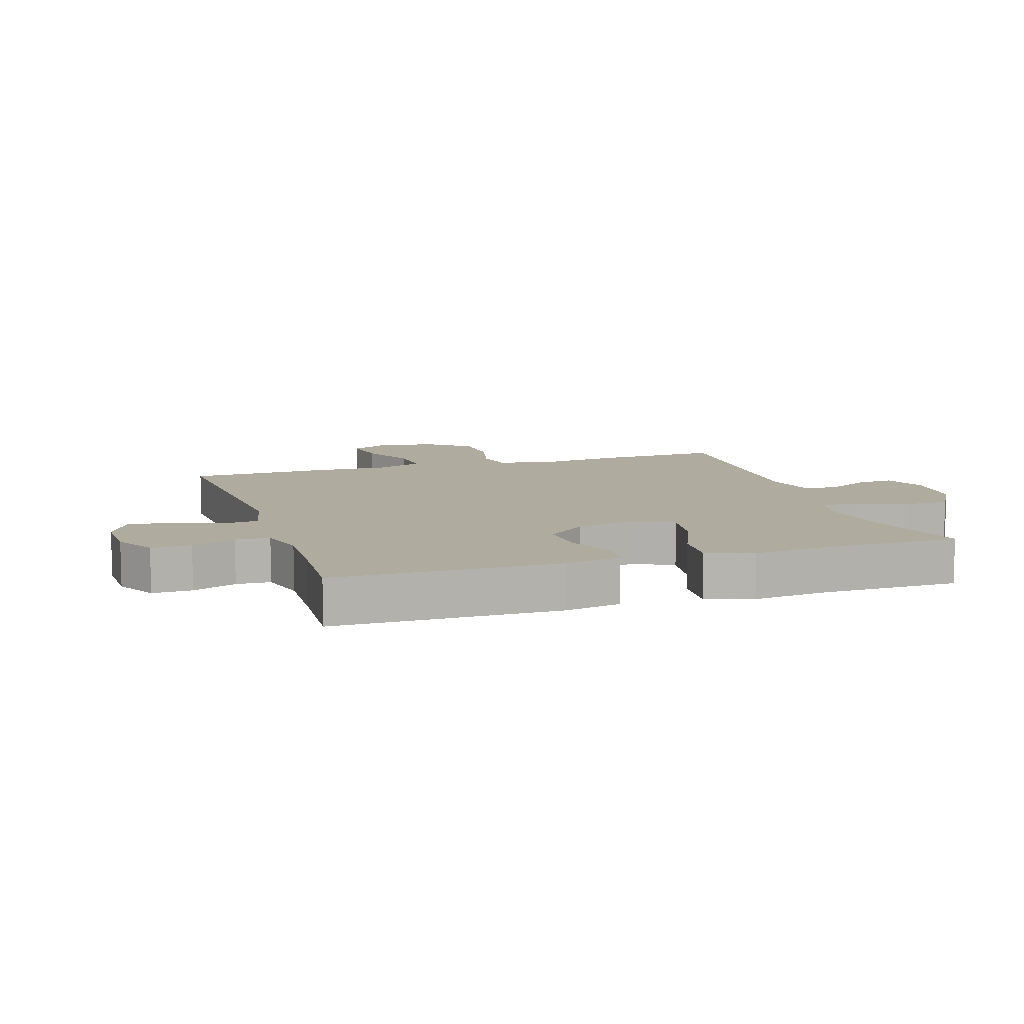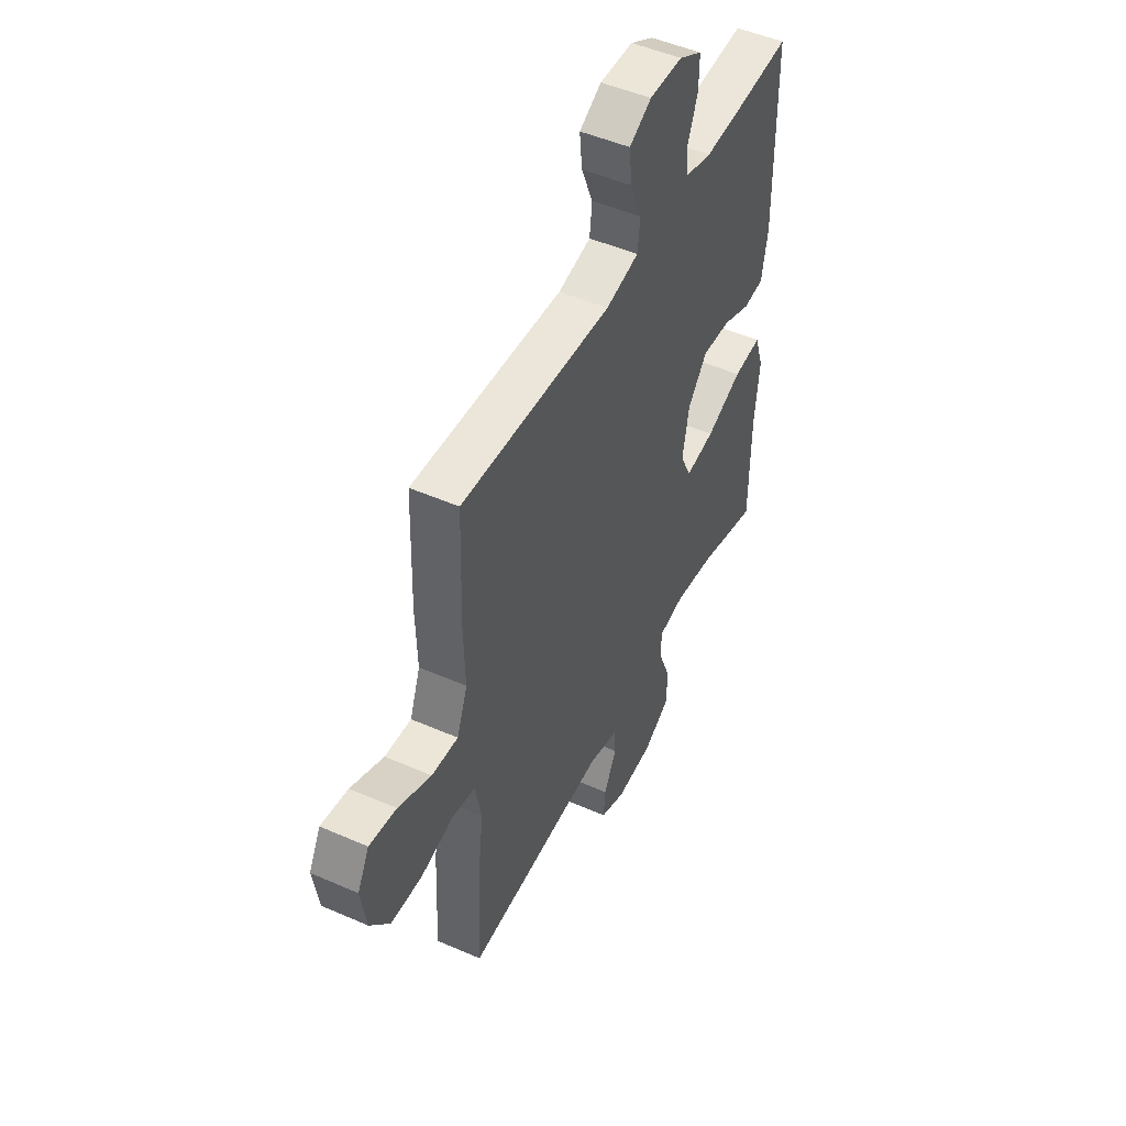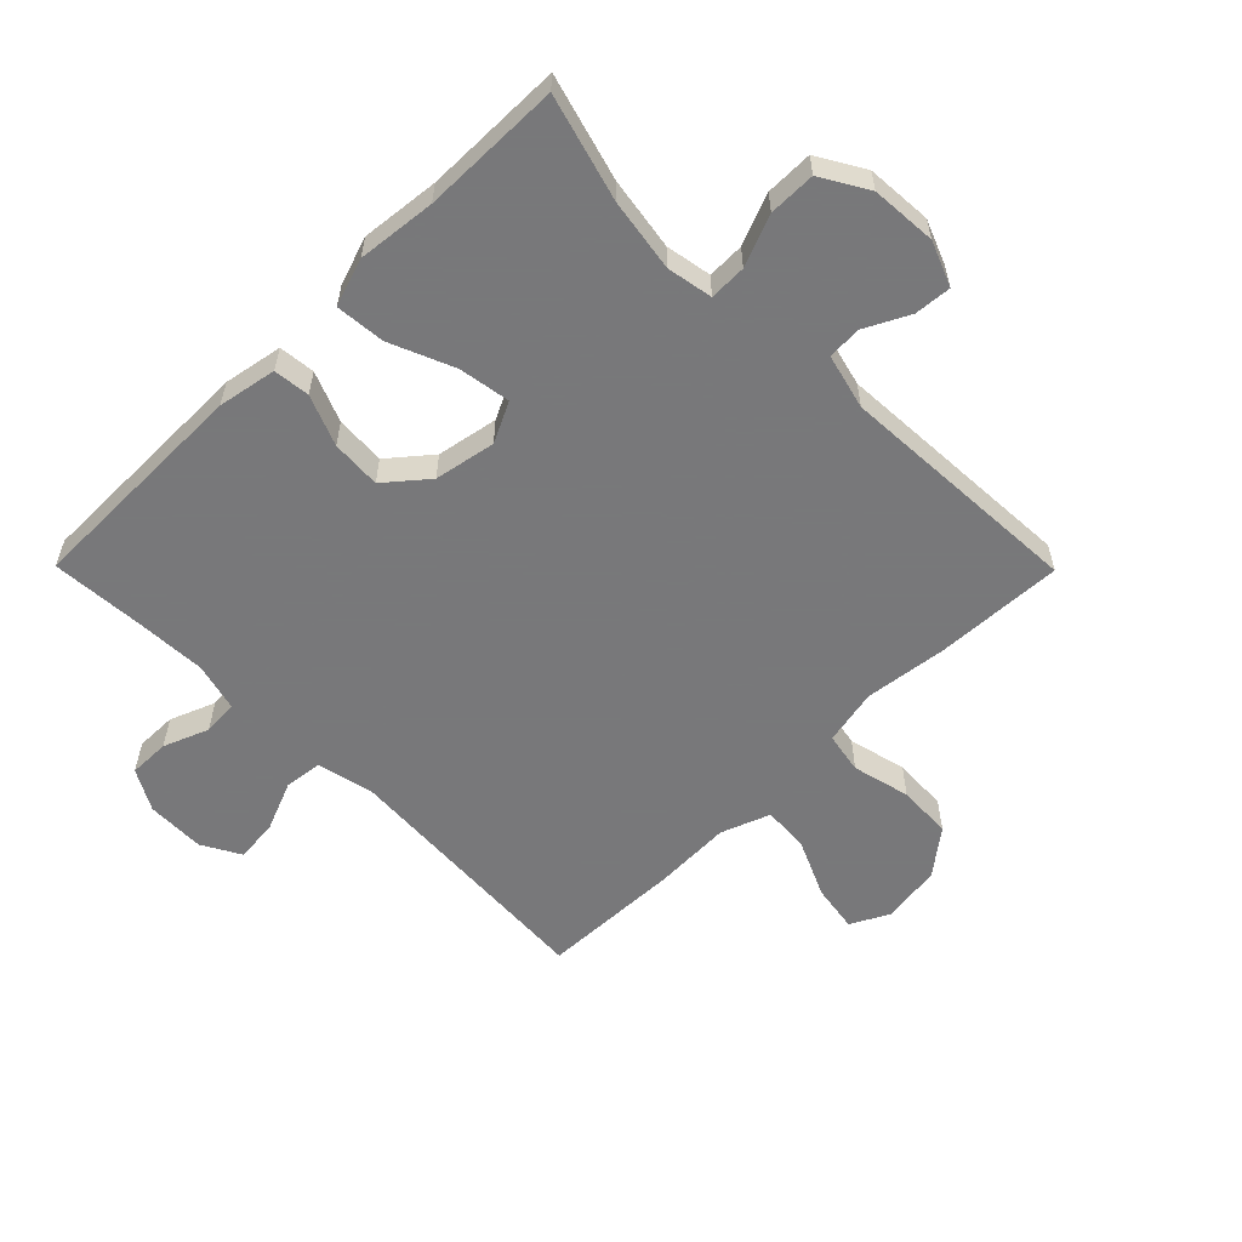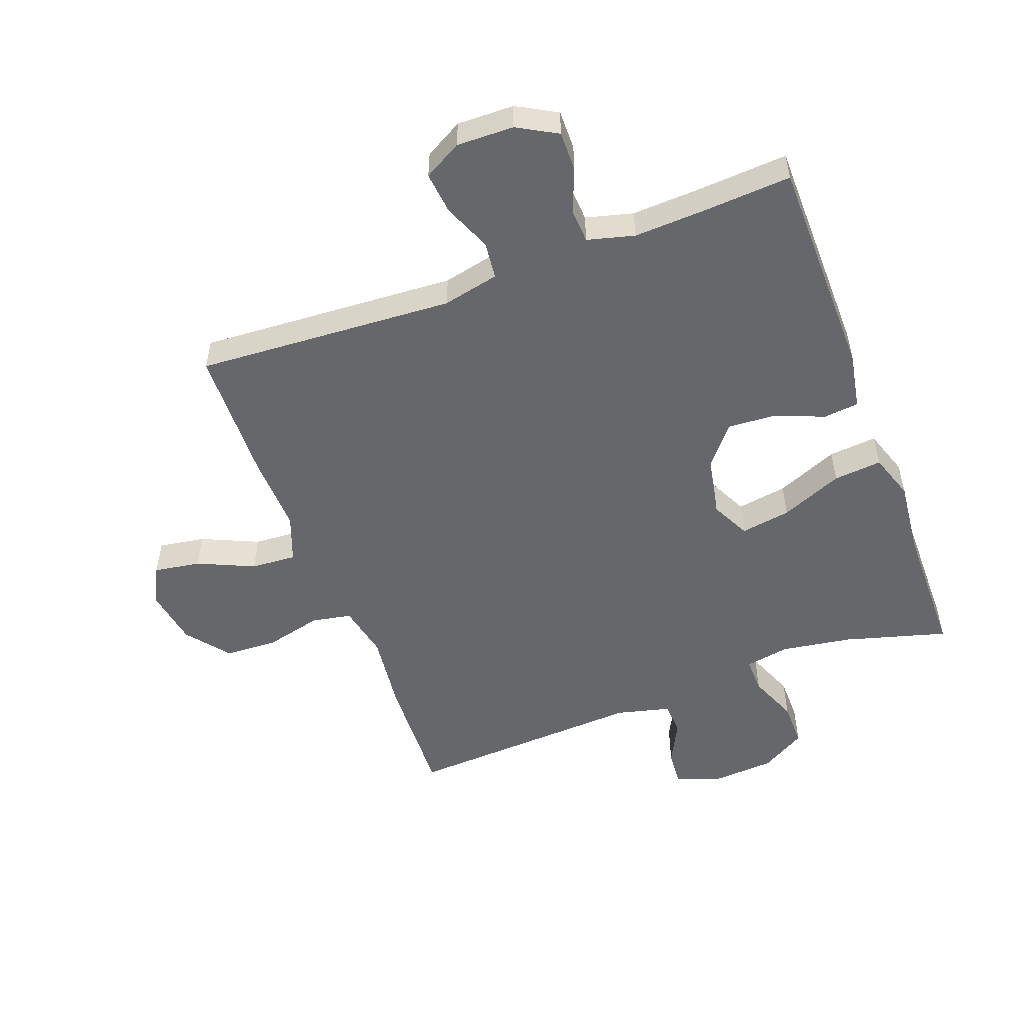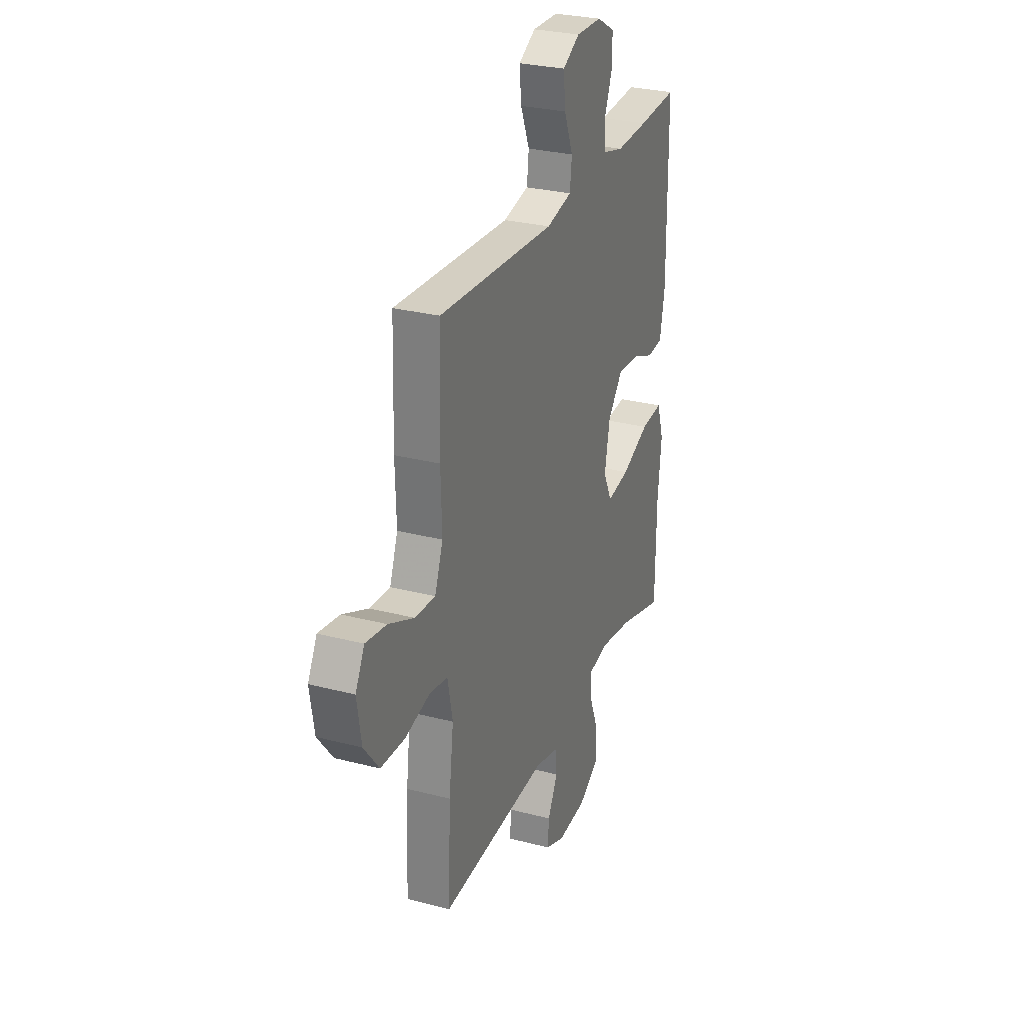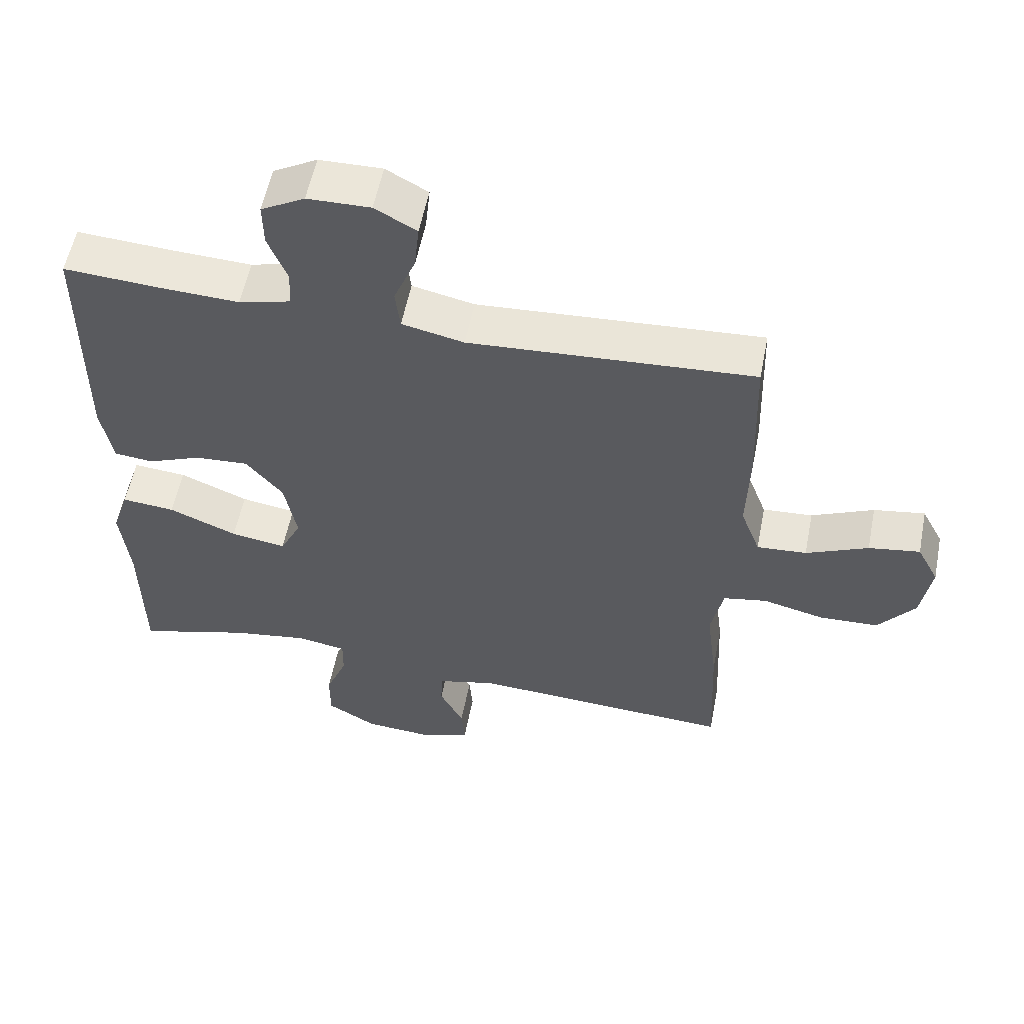
<metadata>
{"format":"obj","ext":"obj","renderer":"f3d","projection":"perspective","resolution":1024,"background":"white","views":[{"elev":9.6,"azim":72.1,"up":"+Y"},{"elev":48.9,"azim":-64.0,"up":"+Z"},{"elev":-57.6,"azim":134.7,"up":"+Y"},{"elev":-52.2,"azim":20.6,"up":"+Y"},{"elev":28.5,"azim":-68.6,"up":"+Z"},{"elev":56.2,"azim":-168.9,"up":"+Z"}]}
</metadata>
<code>
v 0.5 0.07 -0.5
v 0.335 0.07 -0.453
v 0.221 0.07 -0.435
v 0.149 0.07 -0.448
v 0.15 0.07 -0.506
v 0.182 0.07 -0.586
v 0.182 0.07 -0.66
v 0.109 0.07 -0.703
v 0.006 0.07 -0.71
v -0.064 0.07 -0.682
v -0.059 0.07 -0.624
v -0.024 0.07 -0.555
v -0.026 0.07 -0.501
v -0.113 0.07 -0.479
v -0.5 0.07 -0.5
v -0.491 0.07 -0.298
v -0.475 0.07 -0.169
v -0.493 0.07 -0.081
v -0.557 0.07 -0.069
v -0.648 0.07 -0.091
v -0.734 0.07 -0.087
v -0.788 0.07 -0.018
v -0.803 0.07 0.076
v -0.771 0.07 0.137
v -0.696 0.07 0.125
v -0.605 0.07 0.084
v -0.532 0.07 0.079
v -0.503 0.07 0.156
v -0.507 0.07 0.279
v -0.5 0.07 0.5
v -0.083 0.07 0.474
v 0.008 0.07 0.494
v 0.015 0.07 0.554
v -0.017 0.07 0.632
v -0.024 0.07 0.7
v 0.037 0.07 0.734
v 0.129 0.07 0.732
v 0.193 0.07 0.696
v 0.192 0.07 0.632
v 0.164 0.07 0.561
v 0.167 0.07 0.506
v 0.243 0.07 0.486
v 0.359 0.07 0.491
v 0.5 0.07 0.5
v 0.503 0.07 0.14
v 0.486 0.07 0.048
v 0.429 0.07 0.042
v 0.35 0.07 0.074
v 0.272 0.07 0.079
v 0.218 0.07 0.014
v 0.2 0.07 -0.082
v 0.231 0.07 -0.145
v 0.312 0.07 -0.132
v 0.412 0.07 -0.09
v 0.49 0.07 -0.083
v 0.515 0.07 -0.158
v 0.502 0.07 -0.281
v 0.5 0 -0.5
v 0.335 0 -0.453
v 0.221 0 -0.435
v 0.149 0 -0.448
v 0.15 0 -0.506
v 0.182 0 -0.586
v 0.182 0 -0.66
v 0.109 0 -0.703
v 0.006 0 -0.71
v -0.064 0 -0.682
v -0.059 0 -0.624
v -0.024 0 -0.555
v -0.026 0 -0.501
v -0.113 0 -0.479
v -0.5 0 -0.5
v -0.491 0 -0.298
v -0.475 0 -0.169
v -0.493 0 -0.081
v -0.557 0 -0.069
v -0.648 0 -0.091
v -0.734 0 -0.087
v -0.788 0 -0.018
v -0.803 0 0.076
v -0.771 0 0.137
v -0.696 0 0.125
v -0.605 0 0.084
v -0.532 0 0.079
v -0.503 0 0.156
v -0.507 0 0.279
v -0.5 0 0.5
v -0.083 0 0.474
v 0.008 0 0.494
v 0.015 0 0.554
v -0.017 0 0.632
v -0.024 0 0.7
v 0.037 0 0.734
v 0.129 0 0.732
v 0.193 0 0.696
v 0.192 0 0.632
v 0.164 0 0.561
v 0.167 0 0.506
v 0.243 0 0.486
v 0.359 0 0.491
v 0.5 0 0.5
v 0.503 0 0.14
v 0.486 0 0.048
v 0.429 0 0.042
v 0.35 0 0.074
v 0.272 0 0.079
v 0.218 0 0.014
v 0.2 0 -0.082
v 0.231 0 -0.145
v 0.312 0 -0.132
v 0.412 0 -0.09
v 0.49 0 -0.083
v 0.515 0 -0.158
v 0.502 0 -0.281
f 55 56 57
f 54 55 57
f 53 54 57
f 57 1 2
f 53 57 2
f 52 53 2
f 51 52 2 3
f 46 47 48
f 45 46 48
f 44 45 48
f 43 44 48
f 42 43 48 49
f 41 42 49 50
f 38 39 40
f 37 38 40
f 36 37 40
f 35 36 40
f 34 35 40
f 33 34 40
f 32 33 40 41
f 41 50 51
f 32 41 51
f 31 32 51
f 51 3 4
f 31 51 4
f 30 31 4
f 29 30 4
f 28 29 4
f 24 25 26
f 23 24 26
f 22 23 26
f 21 22 26
f 20 21 26
f 19 20 26
f 18 19 26 27
f 14 15 16 17
f 13 14 17 18
f 10 11 12
f 9 10 12
f 8 9 12
f 7 8 12
f 6 7 12
f 5 6 12
f 5 12 13
f 18 27 28
f 13 18 28
f 5 13 28
f 4 5 28
f 114 113 112
f 114 112 111
f 114 111 110
f 59 58 114
f 59 114 110
f 59 110 109
f 60 59 109 108
f 105 104 103
f 105 103 102
f 105 102 101
f 105 101 100
f 106 105 100 99
f 107 106 99 98
f 97 96 95
f 97 95 94
f 97 94 93
f 97 93 92
f 97 92 91
f 97 91 90
f 98 97 90 89
f 108 107 98
f 108 98 89
f 108 89 88
f 61 60 108
f 61 108 88
f 61 88 87
f 61 87 86
f 61 86 85
f 83 82 81
f 83 81 80
f 83 80 79
f 83 79 78
f 83 78 77
f 83 77 76
f 84 83 76 75
f 74 73 72 71
f 75 74 71 70
f 69 68 67
f 69 67 66
f 69 66 65
f 69 65 64
f 69 64 63
f 69 63 62
f 70 69 62
f 85 84 75
f 85 75 70
f 85 70 62
f 85 62 61
f 1 58 59 2
f 2 59 60 3
f 3 60 61 4
f 4 61 62 5
f 5 62 63 6
f 6 63 64 7
f 7 64 65 8
f 8 65 66 9
f 9 66 67 10
f 10 67 68 11
f 11 68 69 12
f 12 69 70 13
f 13 70 71 14
f 14 71 72 15
f 15 72 73 16
f 16 73 74 17
f 17 74 75 18
f 18 75 76 19
f 19 76 77 20
f 20 77 78 21
f 21 78 79 22
f 22 79 80 23
f 23 80 81 24
f 24 81 82 25
f 25 82 83 26
f 26 83 84 27
f 27 84 85 28
f 28 85 86 29
f 29 86 87 30
f 30 87 88 31
f 31 88 89 32
f 32 89 90 33
f 33 90 91 34
f 34 91 92 35
f 35 92 93 36
f 36 93 94 37
f 37 94 95 38
f 38 95 96 39
f 39 96 97 40
f 40 97 98 41
f 41 98 99 42
f 42 99 100 43
f 43 100 101 44
f 44 101 102 45
f 45 102 103 46
f 46 103 104 47
f 47 104 105 48
f 48 105 106 49
f 49 106 107 50
f 50 107 108 51
f 51 108 109 52
f 52 109 110 53
f 53 110 111 54
f 54 111 112 55
f 55 112 113 56
f 56 113 114 57
f 57 114 58 1

</code>
